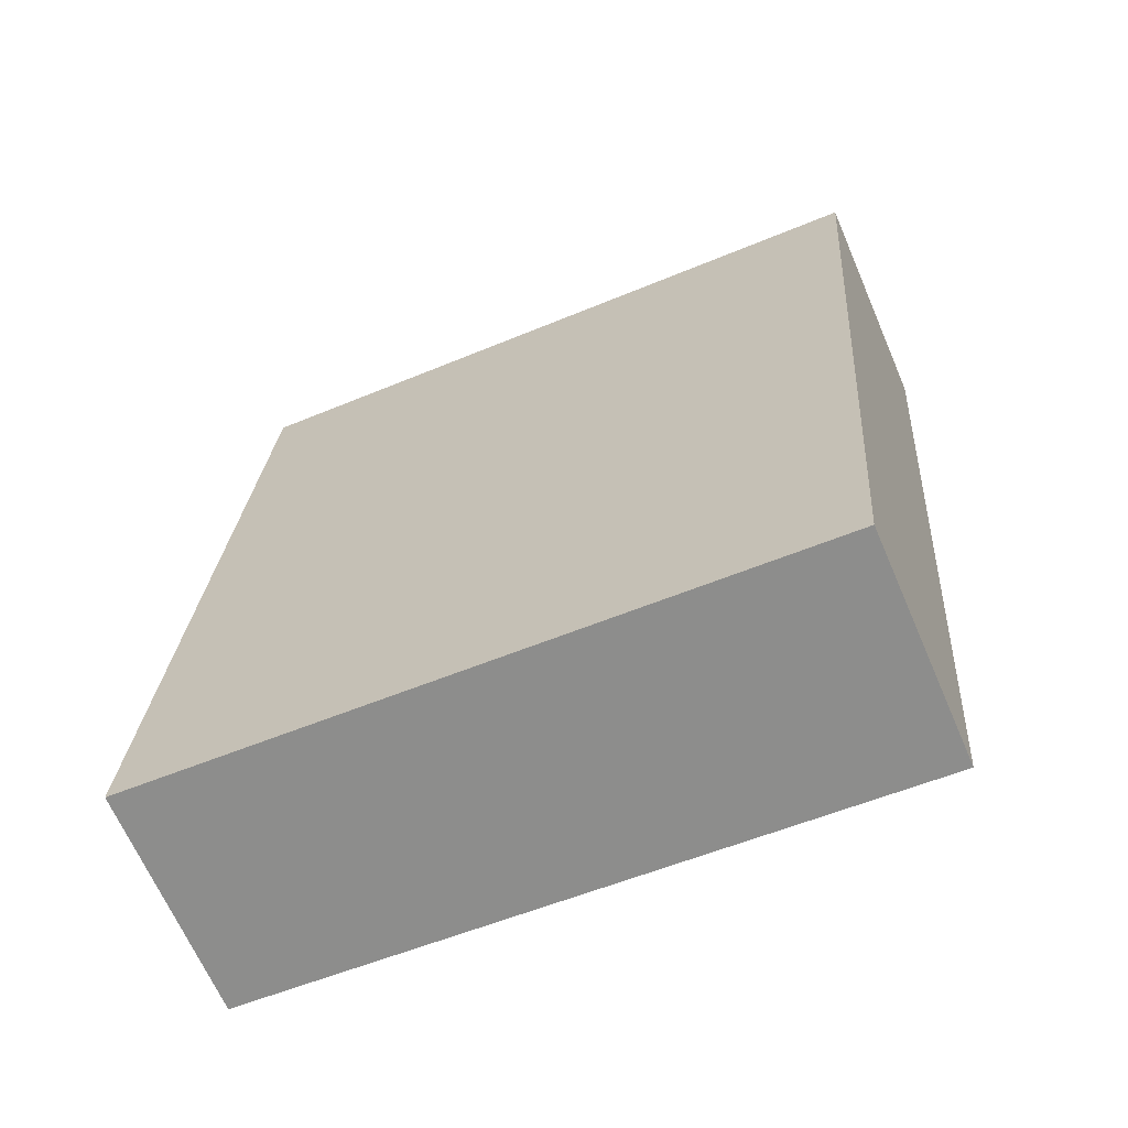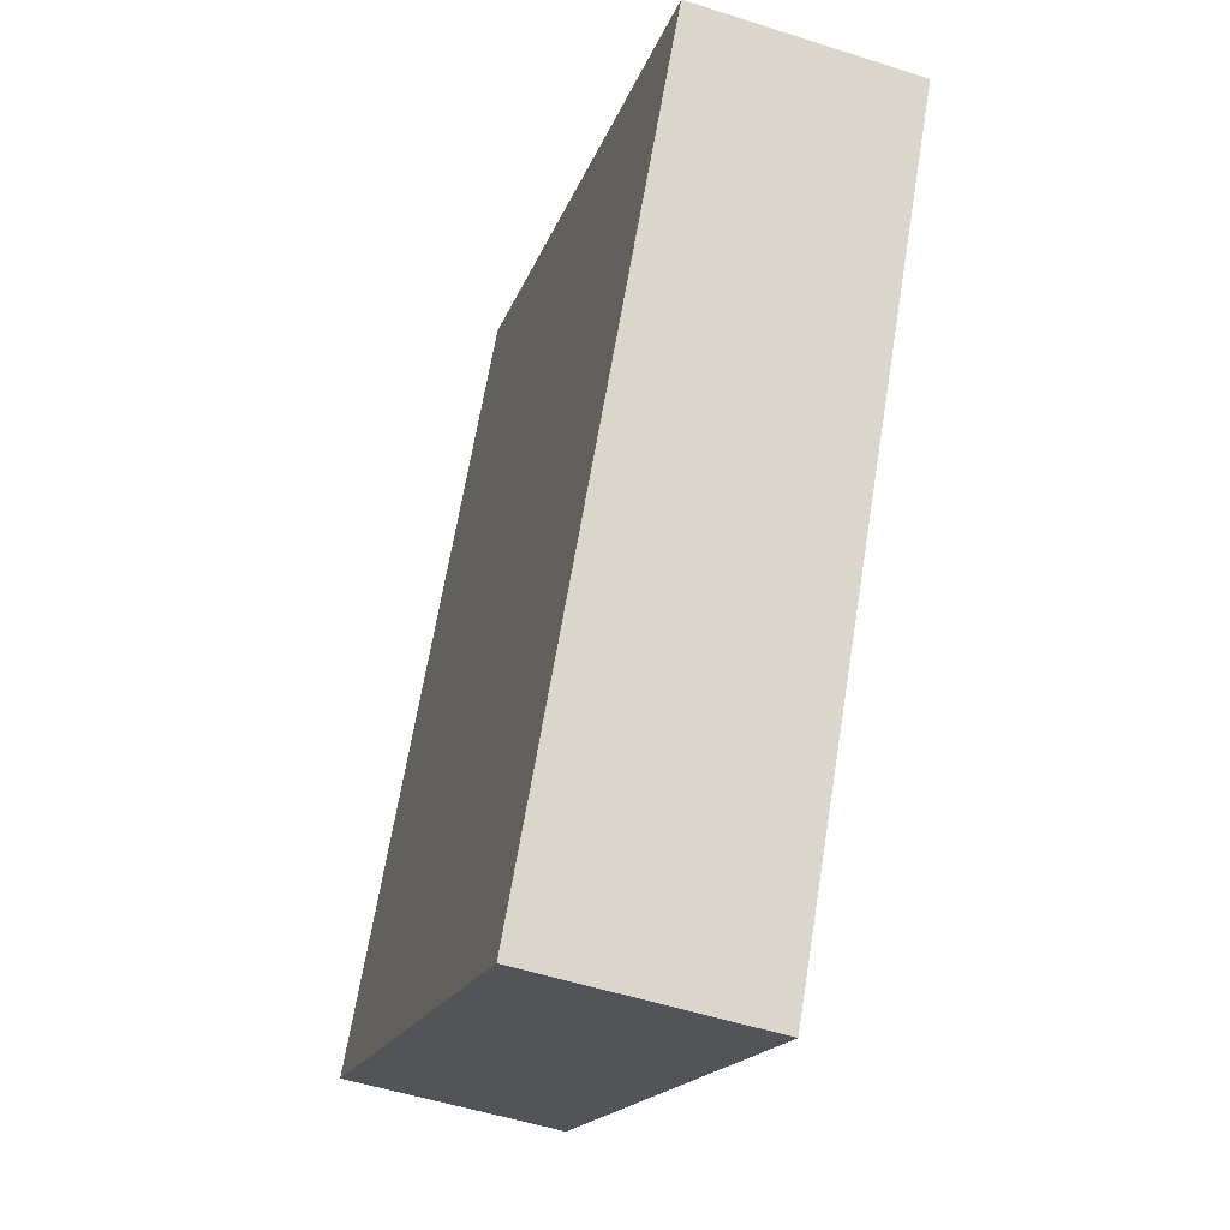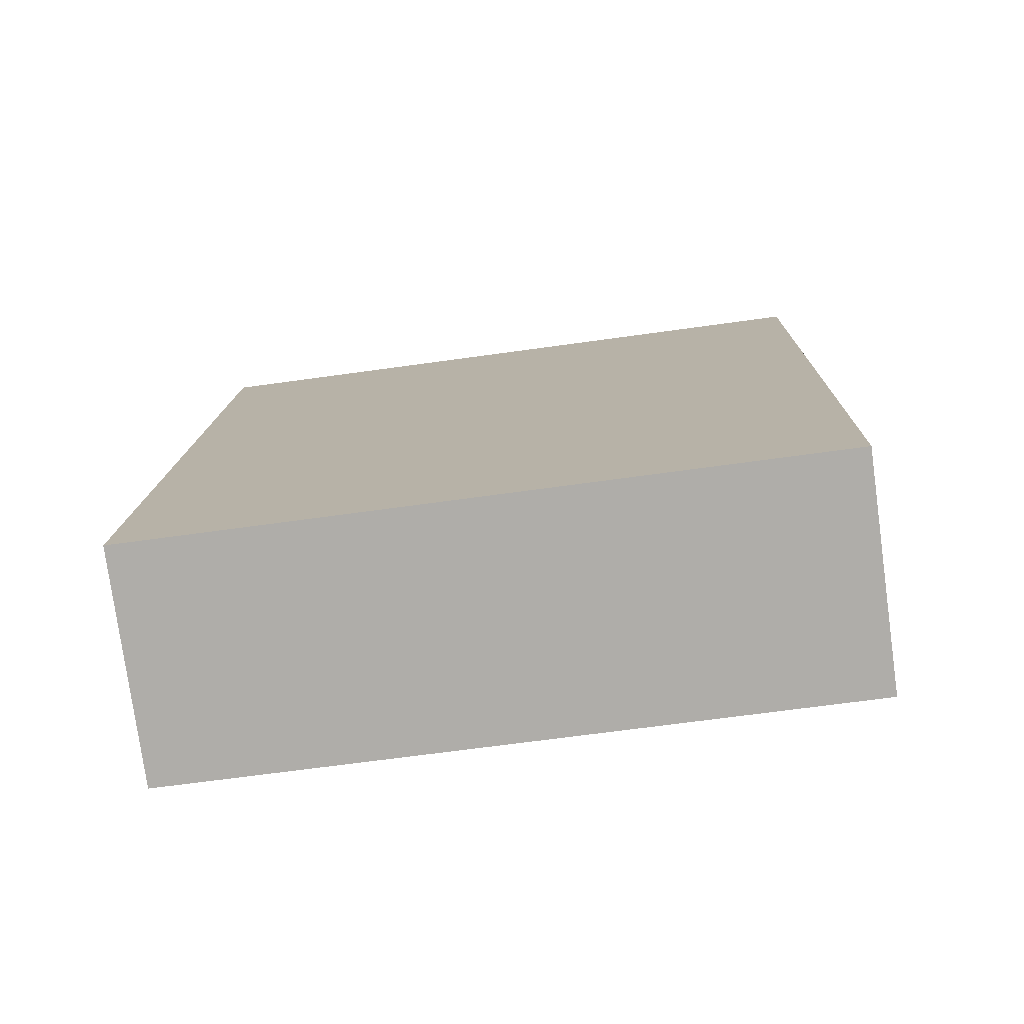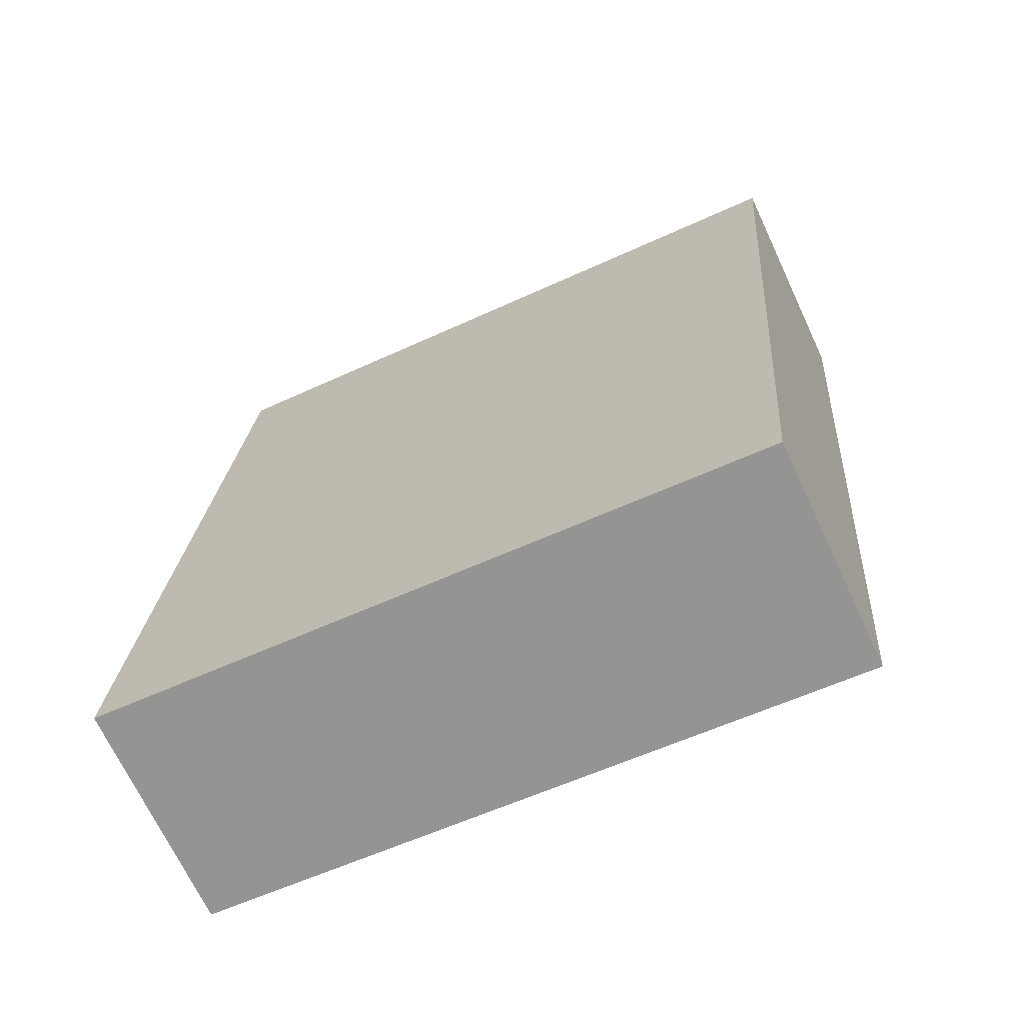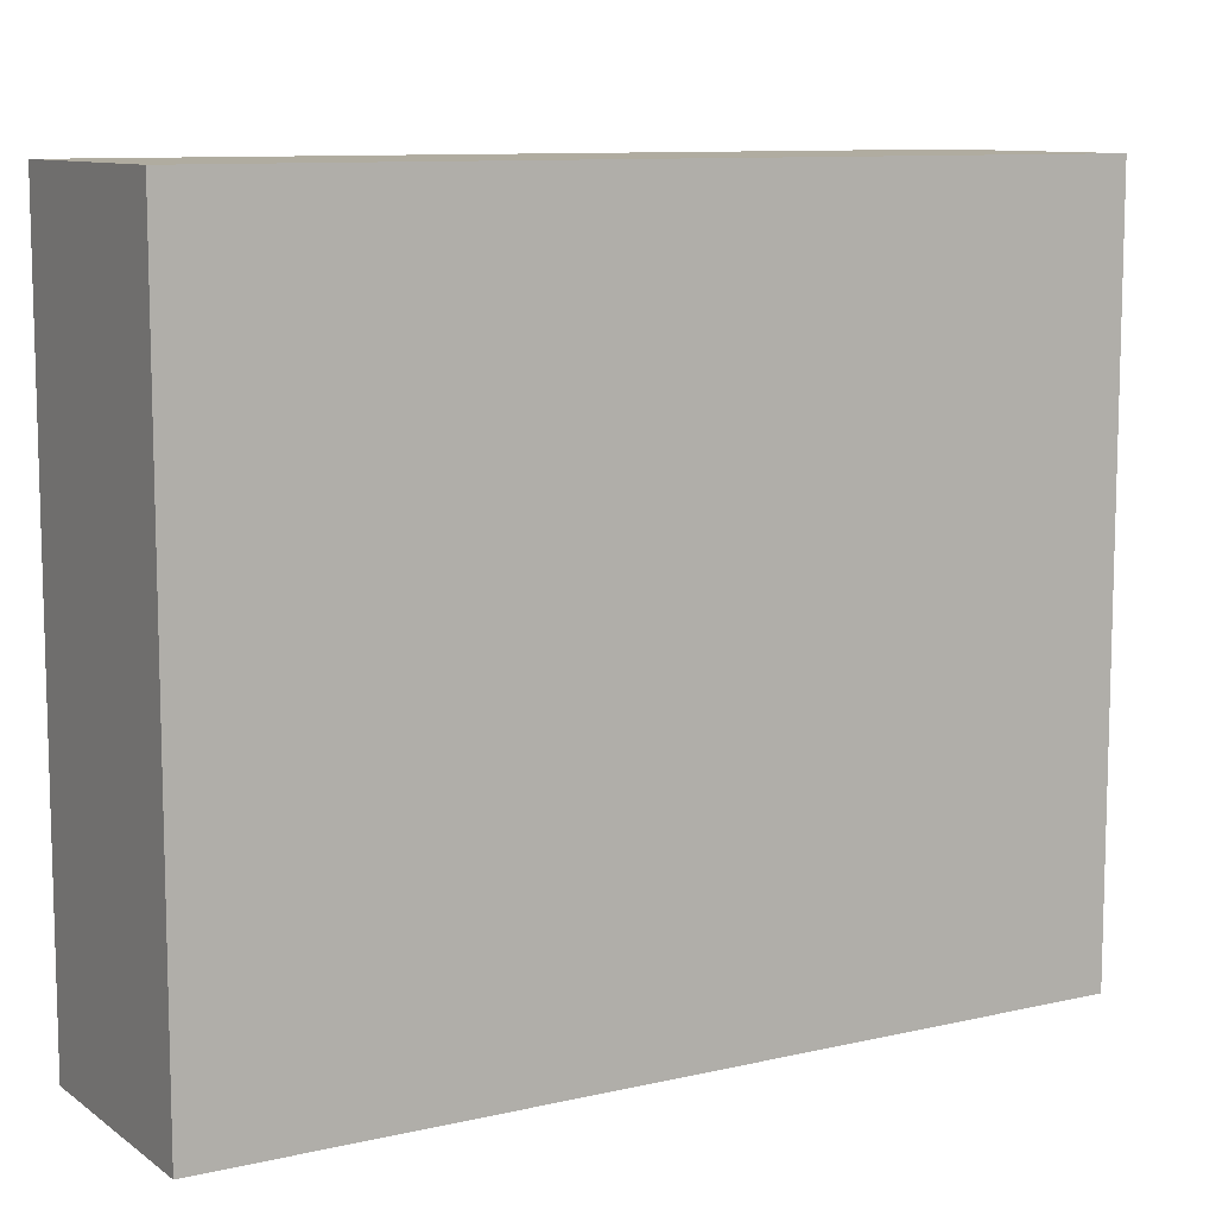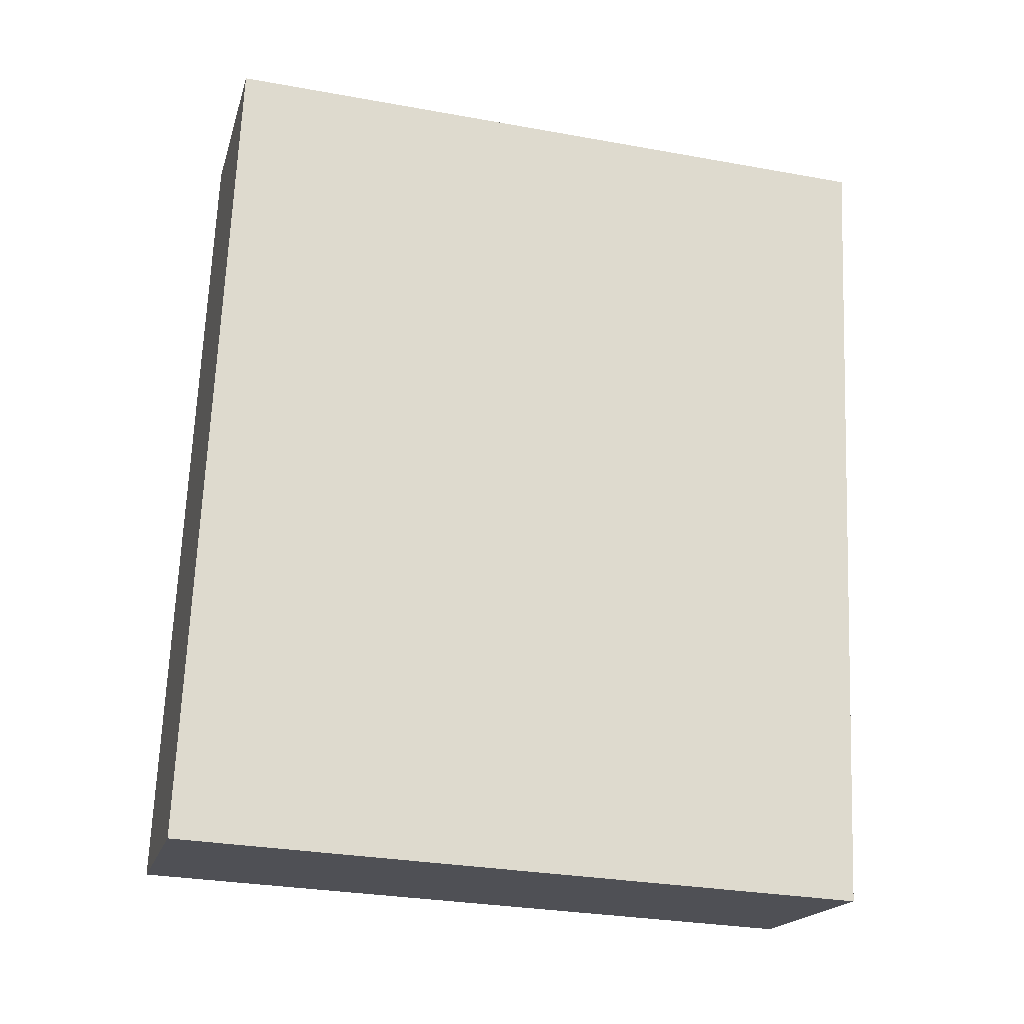
<metadata>
{"format":"obj","ext":"obj","renderer":"f3d","projection":"perspective","resolution":1024,"background":"white","views":[{"elev":-54.9,"azim":113.9,"up":"+Z"},{"elev":-17.7,"azim":164.6,"up":"+Z"},{"elev":-66.6,"azim":98.0,"up":"+Z"},{"elev":-57.6,"azim":115.7,"up":"+Z"},{"elev":9.9,"azim":49.0,"up":"+Y"},{"elev":-30.1,"azim":-104.7,"up":"+Z"}]}
</metadata>
<code>
v  2.323 4.377 -4.896
v  0 4.377 2.68e-16
v  1.401 4.377 0.26
v  0.878 4.377 -5.181
v  1.401 -1.592e-17 0.26
v  2.323 2.998e-16 -4.896
v  0.878 3.172e-16 -5.181
v  0 0 0
g defaultobject
f 1 2 3
f 2 1 4
f 5 1 3
f 1 5 6
f 6 4 1
f 4 6 7
f 7 2 4
f 2 7 8
f 8 3 2
f 3 8 5
f 8 6 5
f 6 8 7

</code>
